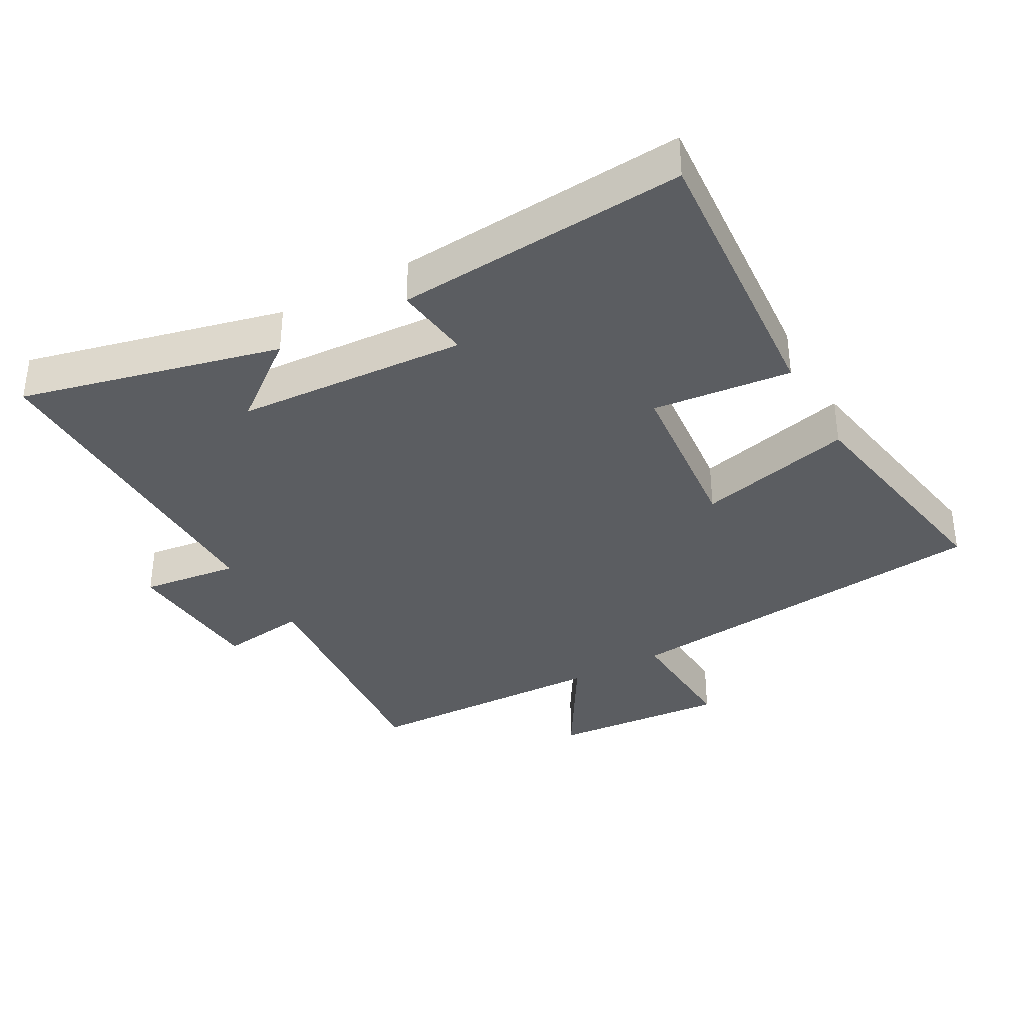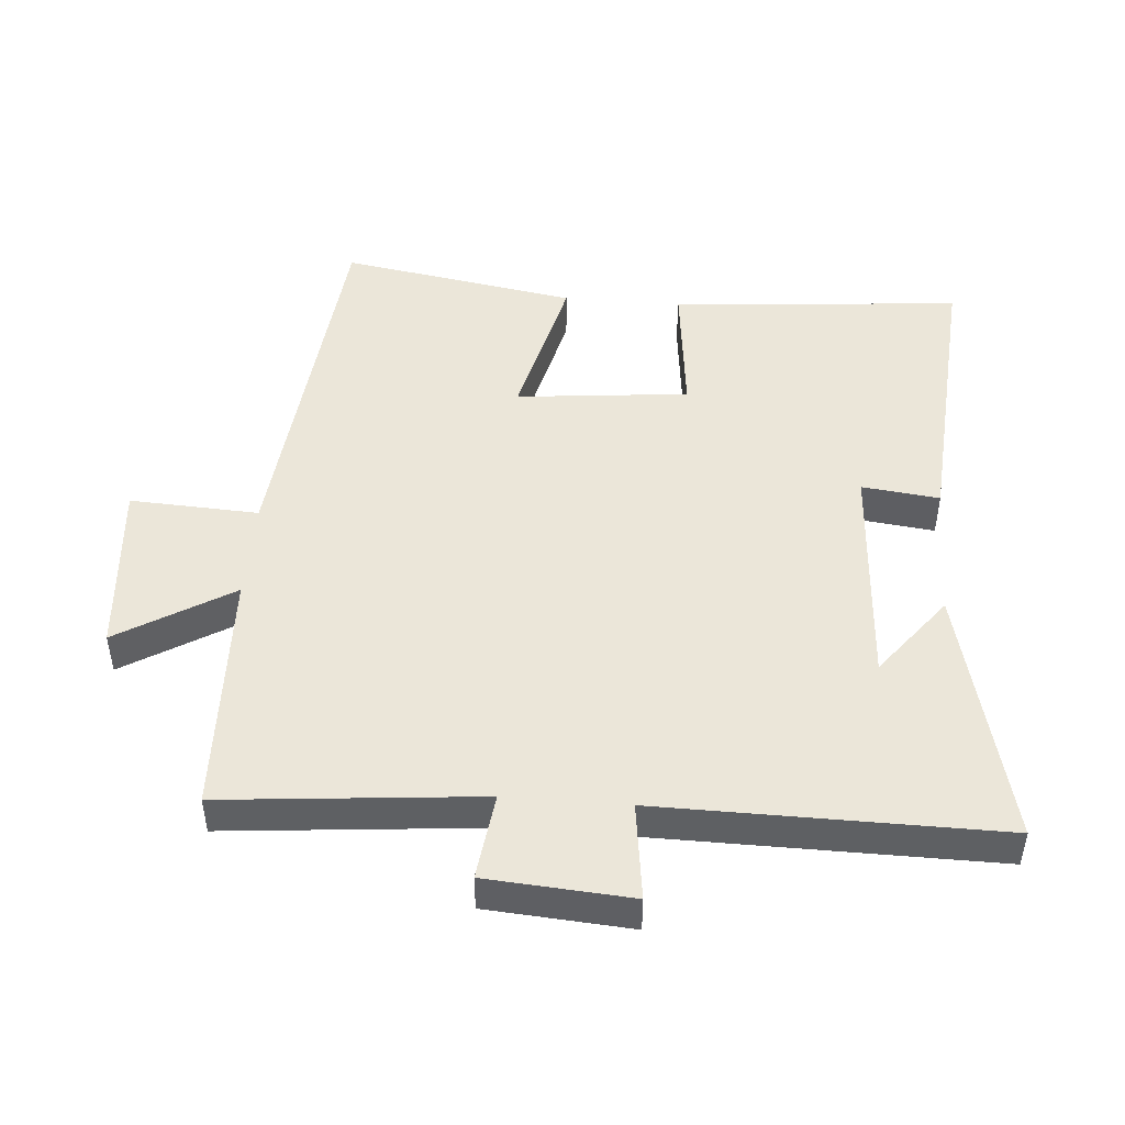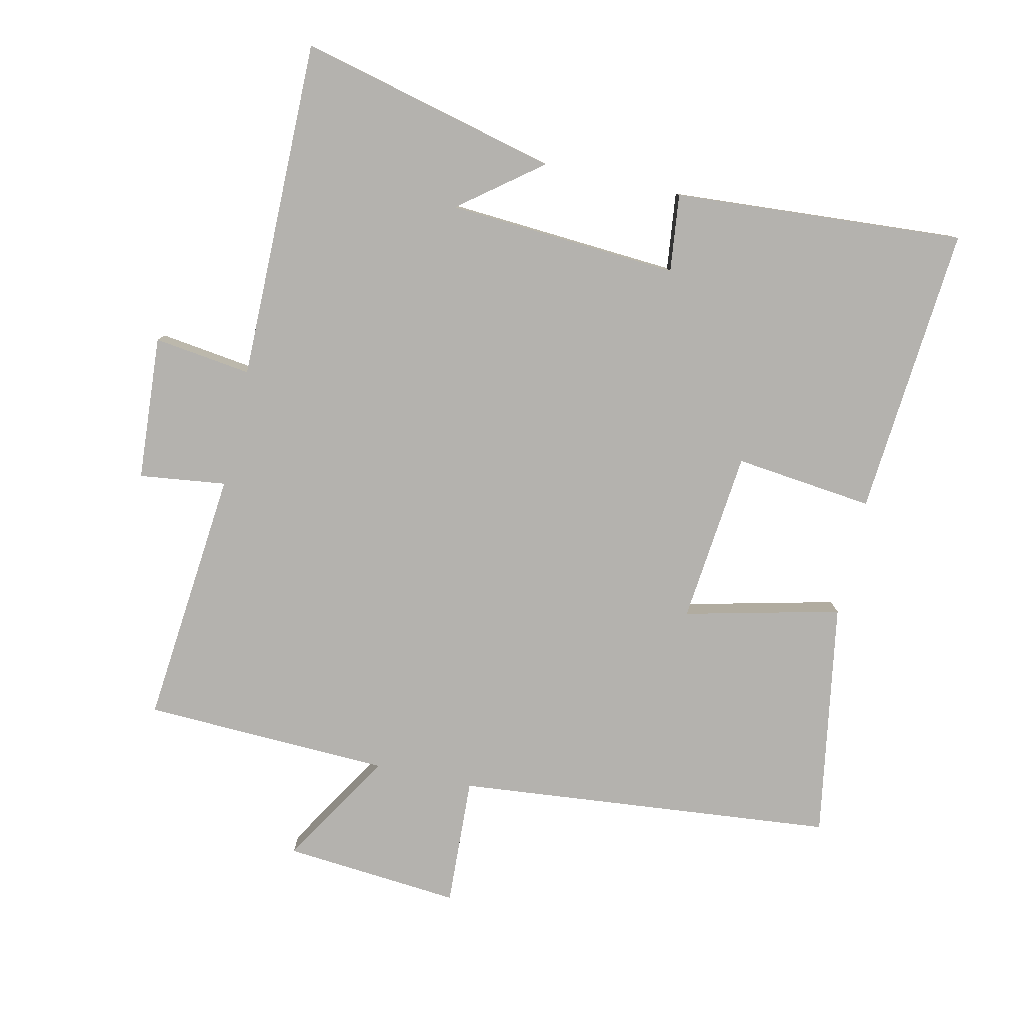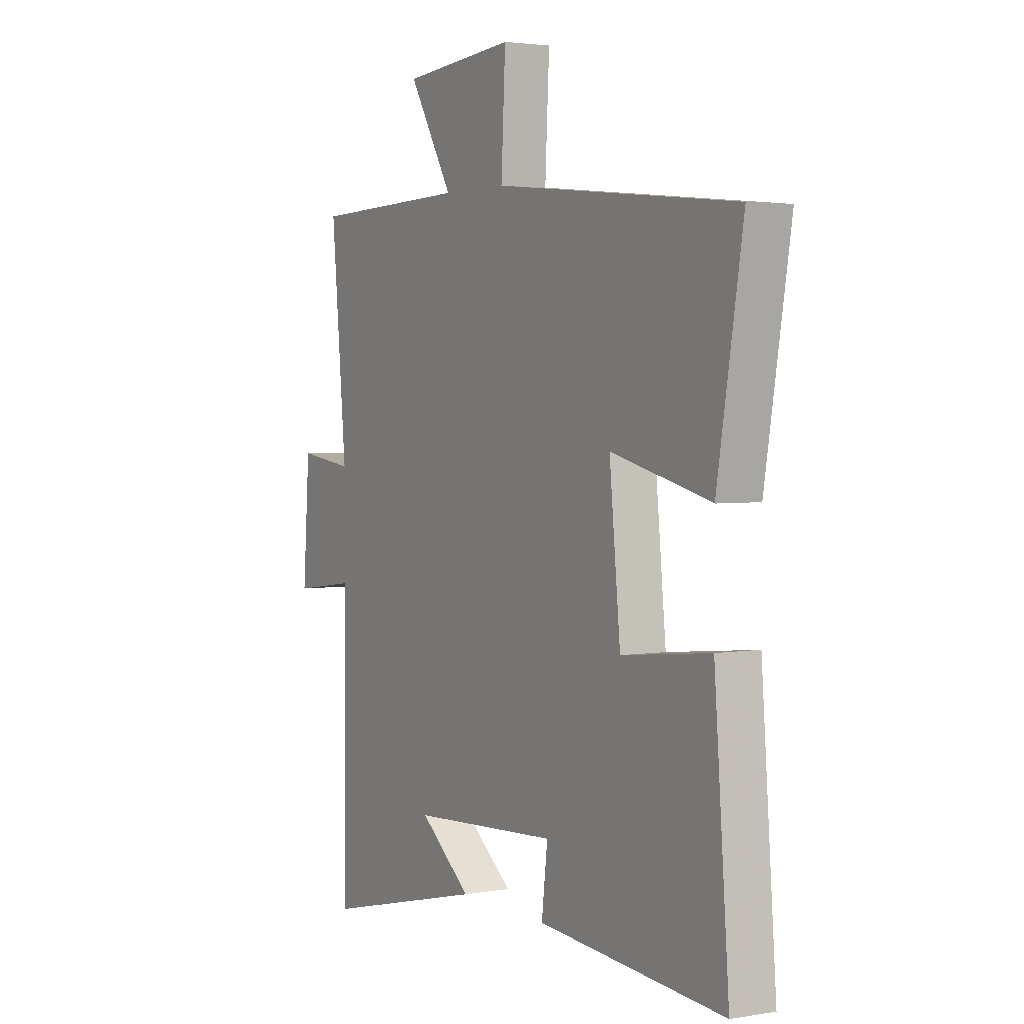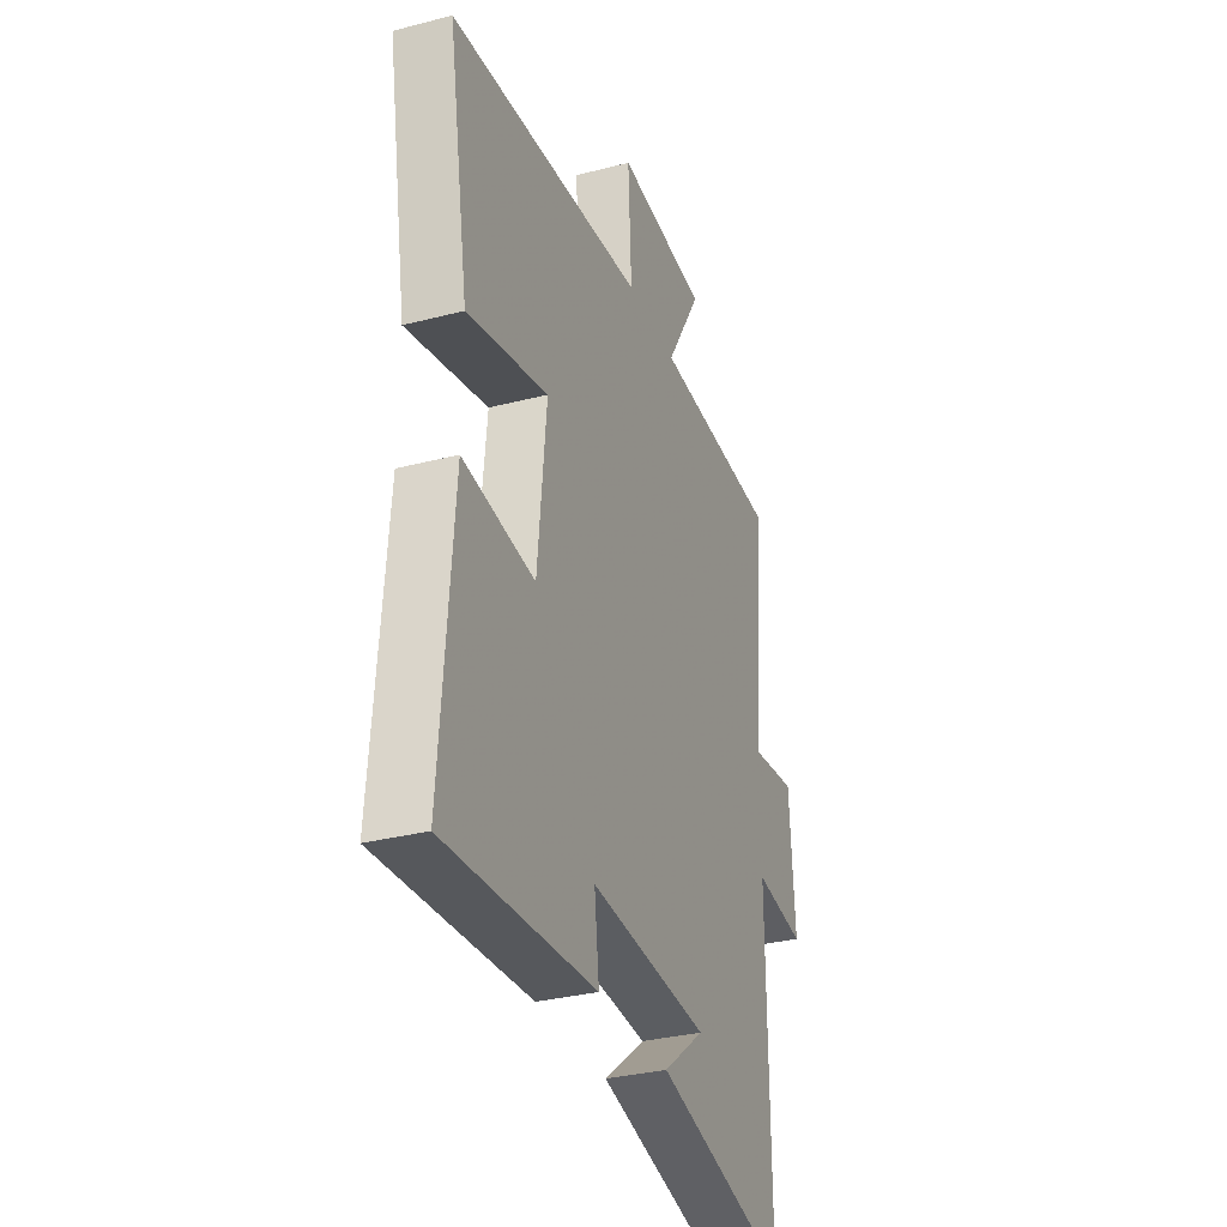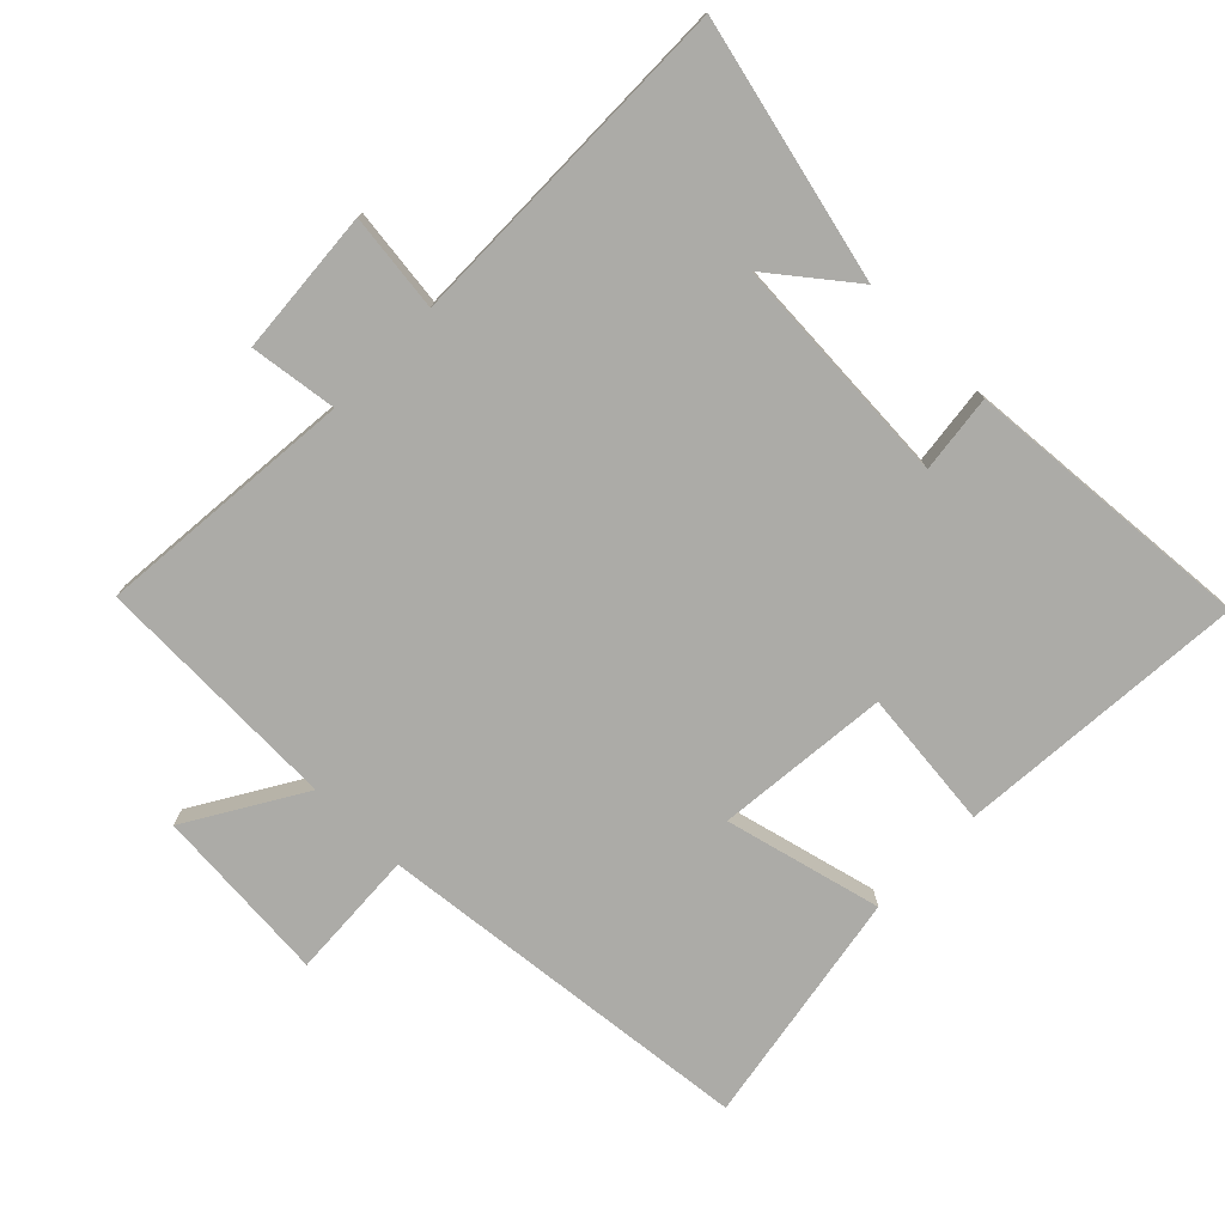
<metadata>
{"format":"obj","ext":"obj","renderer":"f3d","projection":"perspective","resolution":1024,"background":"white","views":[{"elev":-36.0,"azim":-150.7,"up":"+Y"},{"elev":47.5,"azim":94.5,"up":"+Y"},{"elev":-79.8,"azim":167.2,"up":"+Y"},{"elev":3.1,"azim":-120.2,"up":"+Z"},{"elev":-32.2,"azim":-70.1,"up":"+Z"},{"elev":-76.3,"azim":135.7,"up":"+Y"}]}
</metadata>
<code>
v -0.56 0.07 0.442
v 0.012 0.07 0.5
v 0.002 0.07 0.694
v 0.268 0.07 0.672
v 0.164 0.07 0.5
v 0.536 0.07 0.488
v 0.5 0.07 0.1
v 0.631 0.07 0.117
v 0.647 0.07 -0.101
v 0.5 0.07 -0.082
v 0.505 0.07 -0.595
v 0.115 0.07 -0.5
v 0.237 0.07 -0.405
v -0.111 0.07 -0.383
v -0.097 0.07 -0.5
v -0.535 0.07 -0.532
v -0.5 0.07 -0.094
v -0.291 0.07 -0.117
v -0.265 0.07 0.143
v -0.5 0.07 0.086
v -0.56 0 0.442
v 0.012 0 0.5
v 0.002 0 0.694
v 0.268 0 0.672
v 0.164 0 0.5
v 0.536 0 0.488
v 0.5 0 0.1
v 0.631 0 0.117
v 0.647 0 -0.101
v 0.5 0 -0.082
v 0.505 0 -0.595
v 0.115 0 -0.5
v 0.237 0 -0.405
v -0.111 0 -0.383
v -0.097 0 -0.5
v -0.535 0 -0.532
v -0.5 0 -0.094
v -0.291 0 -0.117
v -0.265 0 0.143
v -0.5 0 0.086
f 19 20 1 2
f 18 19 2
f 15 16 17 18
f 14 15 18
f 13 14 18 2
f 11 12 13
f 10 11 13 2
f 7 8 9 10
f 7 10 2
f 5 6 7 2
f 2 3 4 5
f 22 21 40 39
f 22 39 38
f 38 37 36 35
f 38 35 34
f 22 38 34 33
f 33 32 31
f 22 33 31 30
f 30 29 28 27
f 22 30 27
f 22 27 26 25
f 25 24 23 22
f 1 21 22 2
f 2 22 23 3
f 3 23 24 4
f 4 24 25 5
f 5 25 26 6
f 6 26 27 7
f 7 27 28 8
f 8 28 29 9
f 9 29 30 10
f 10 30 31 11
f 11 31 32 12
f 12 32 33 13
f 13 33 34 14
f 14 34 35 15
f 15 35 36 16
f 16 36 37 17
f 17 37 38 18
f 18 38 39 19
f 19 39 40 20
f 20 40 21 1

</code>
